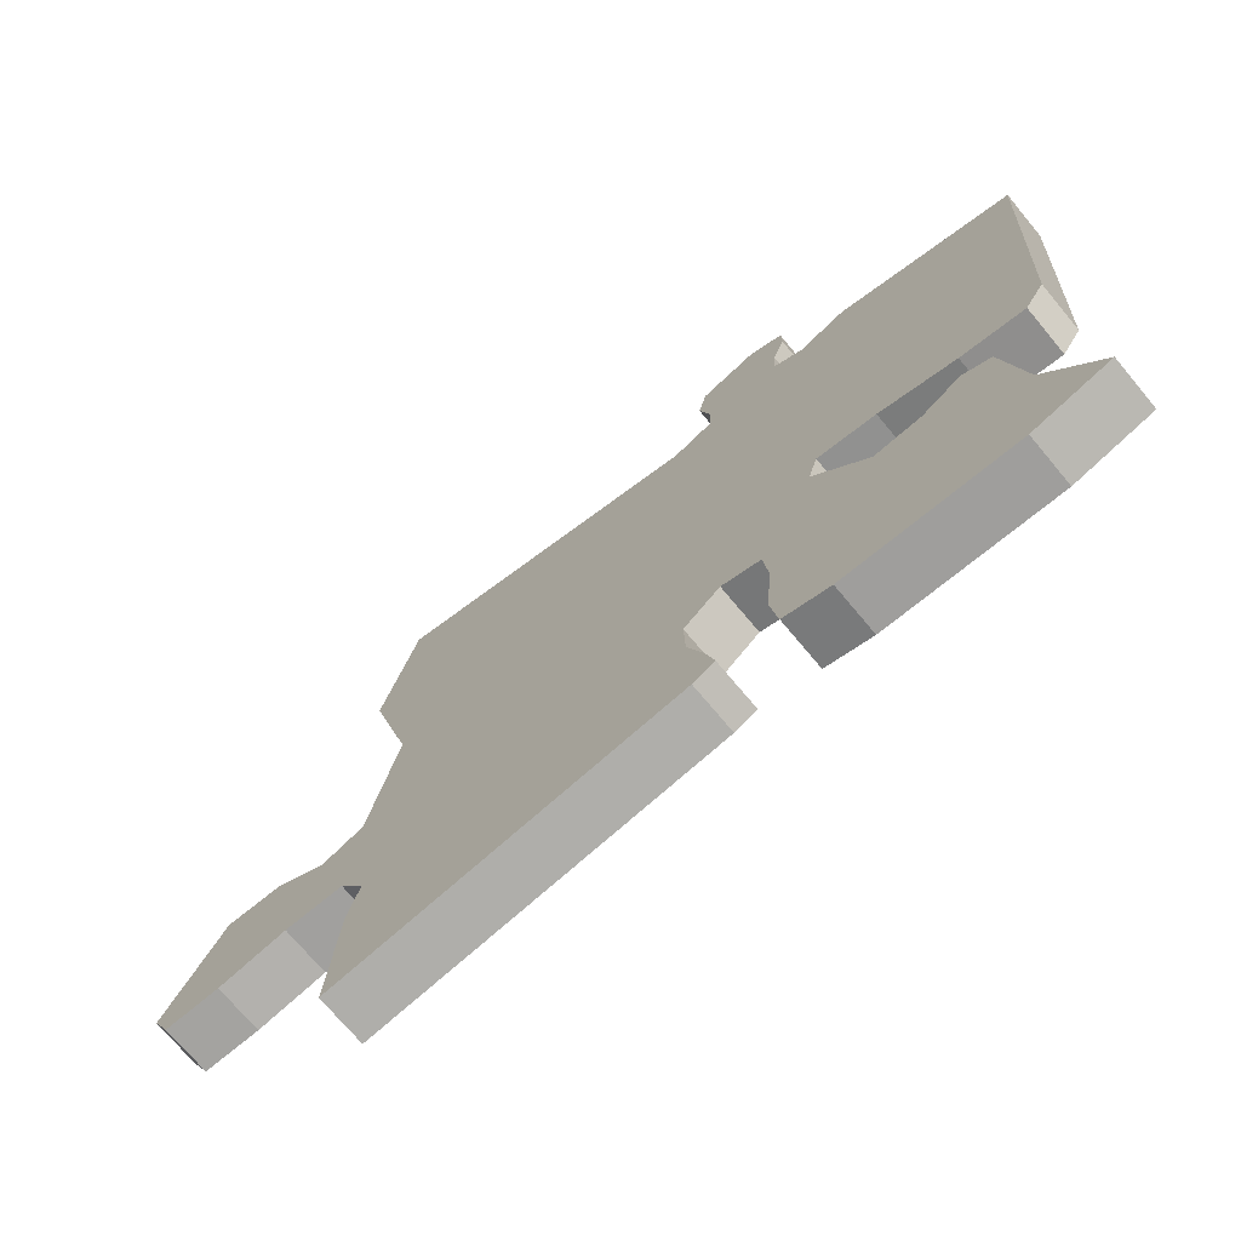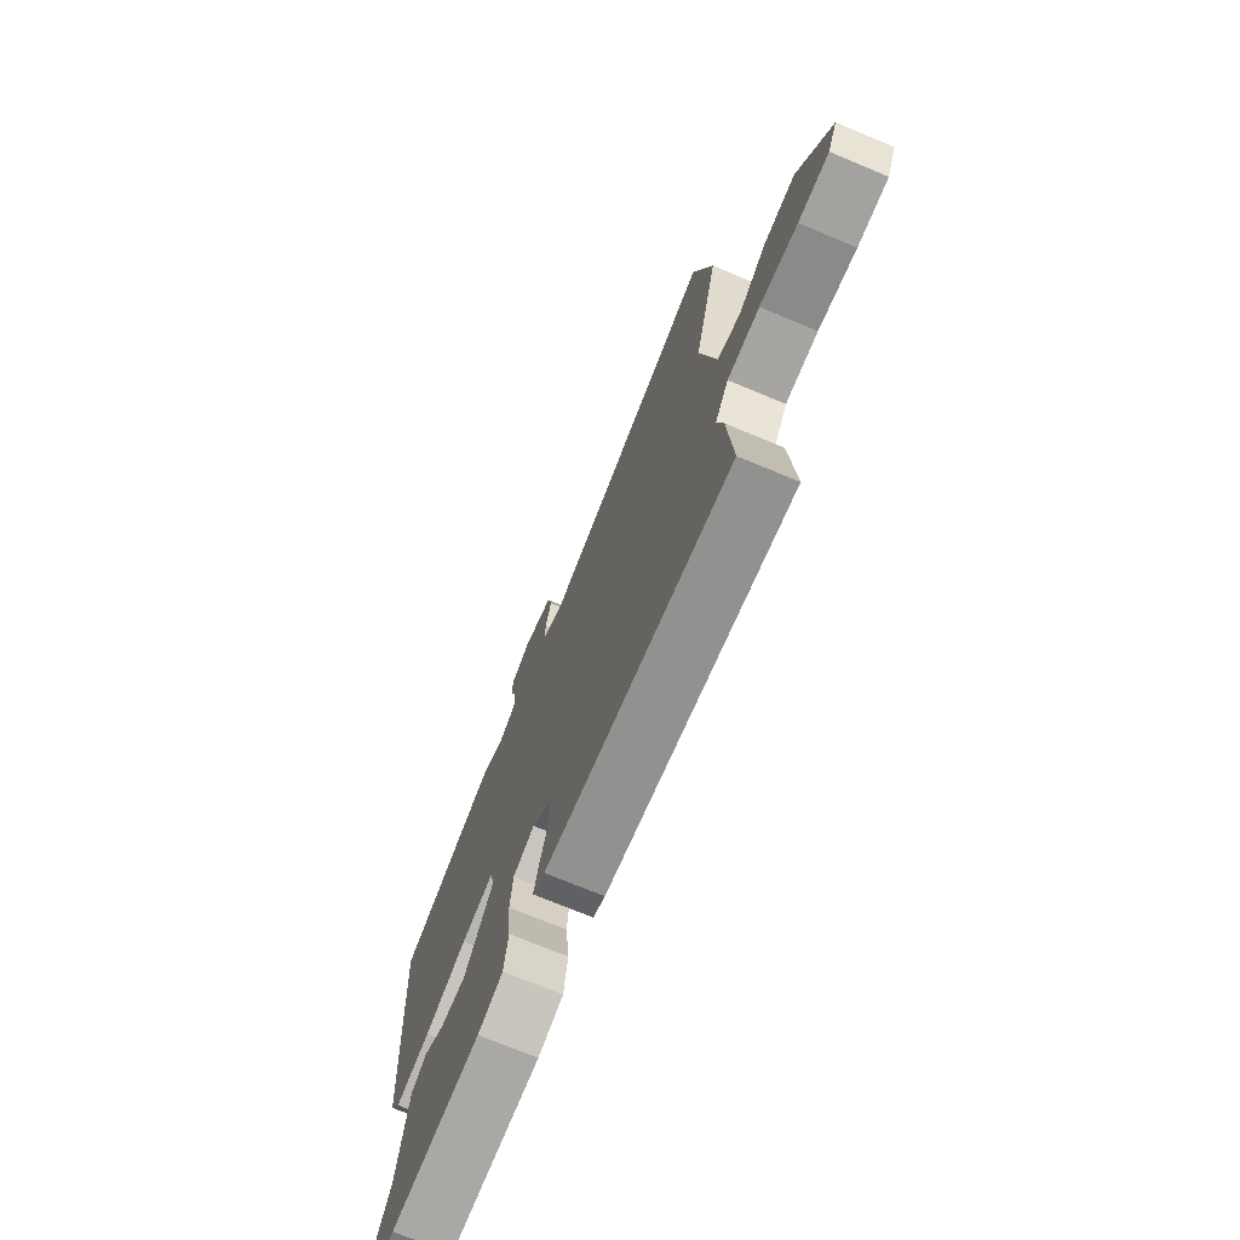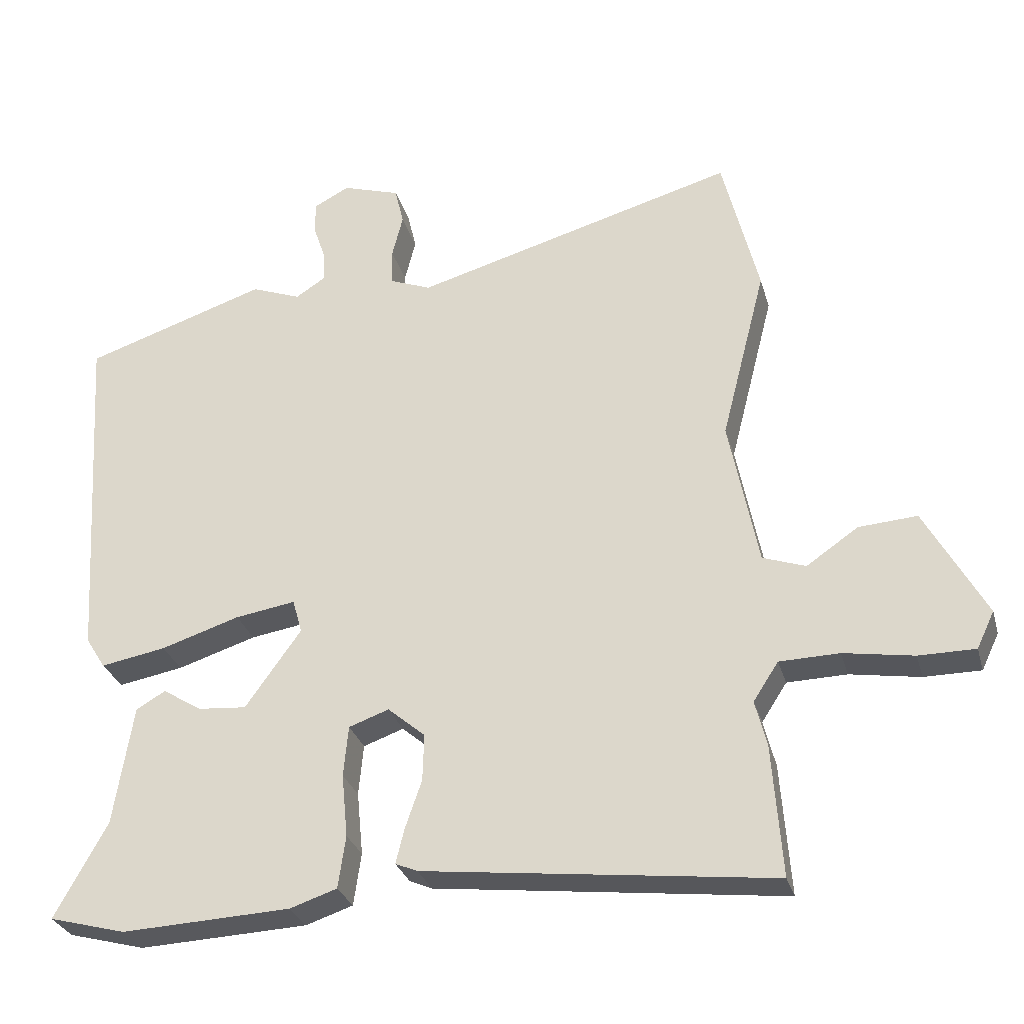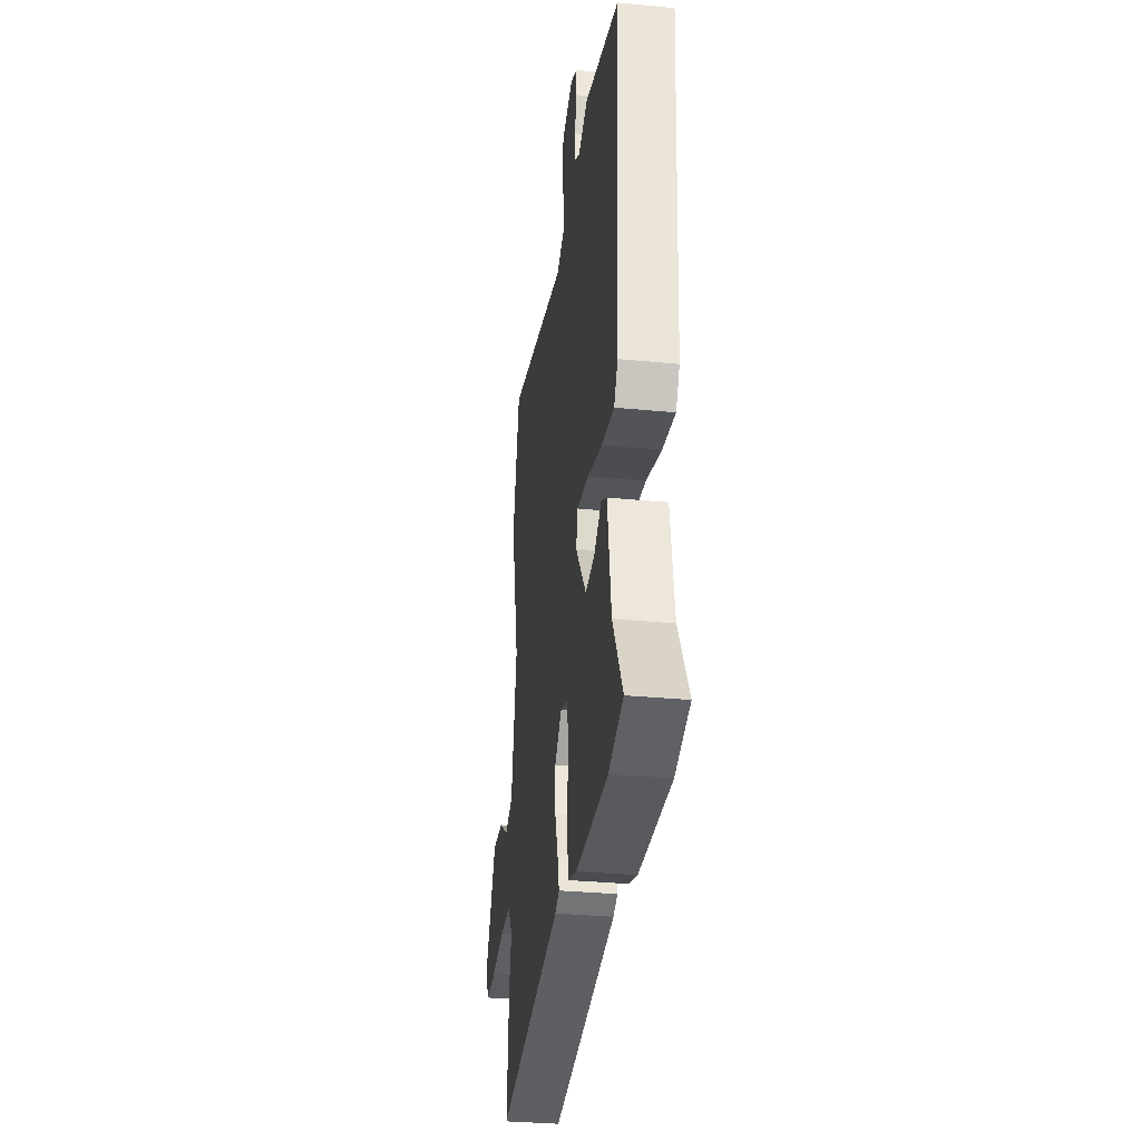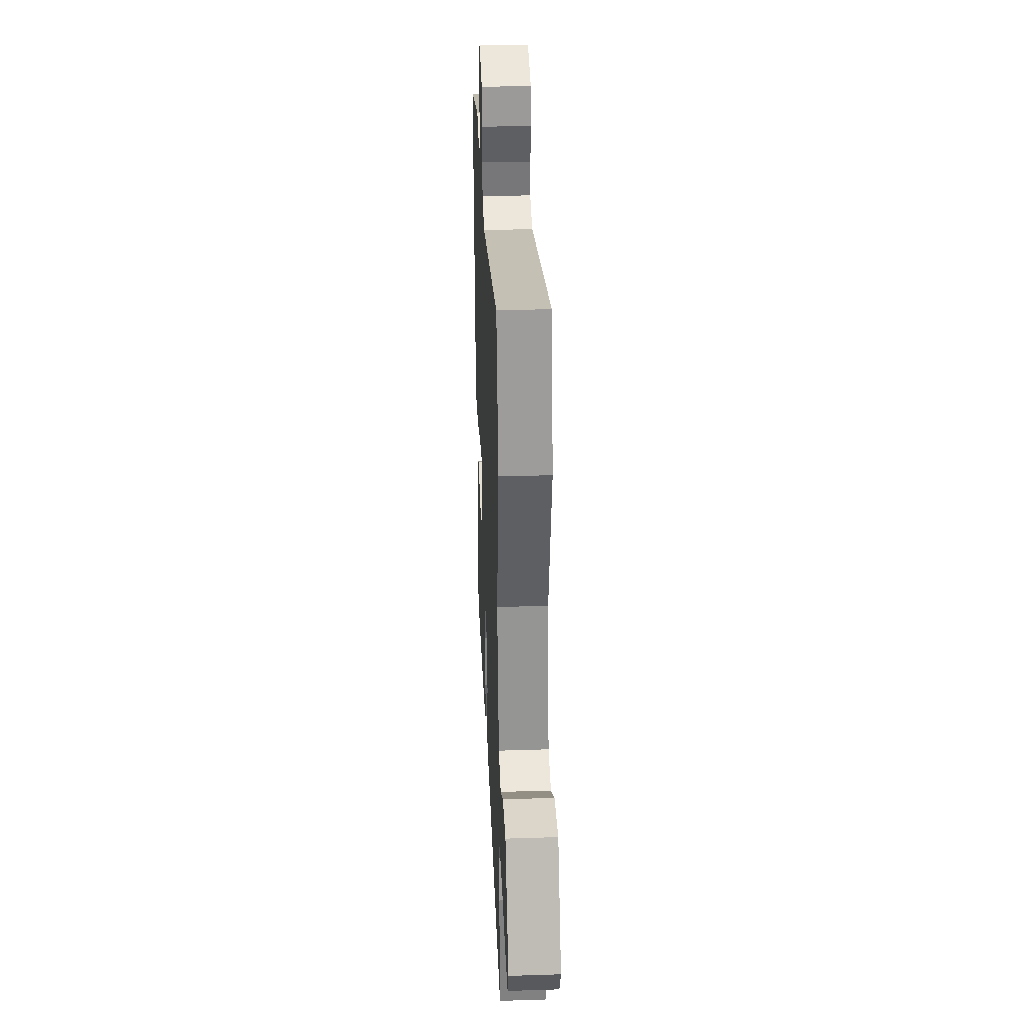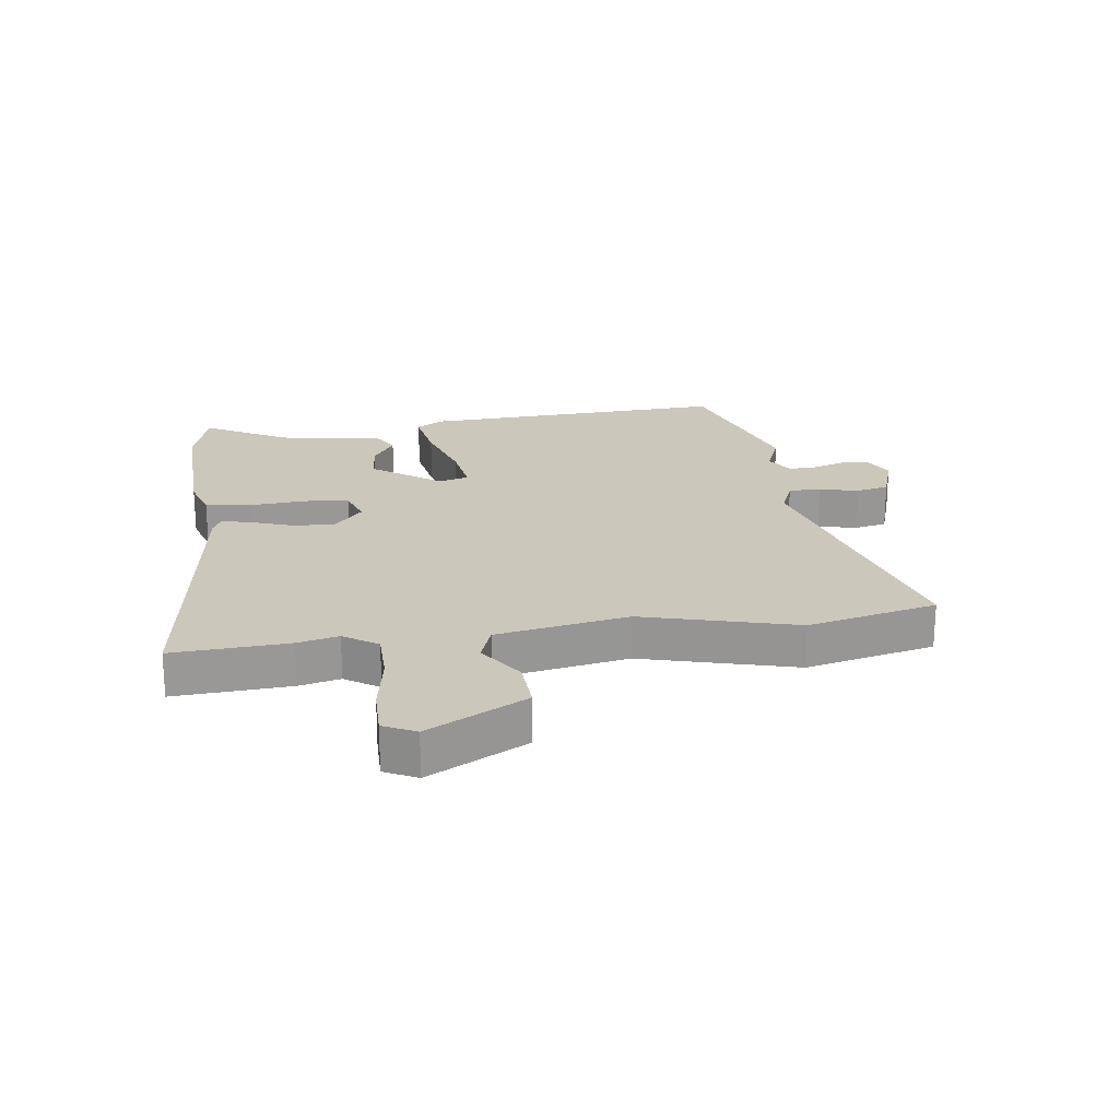
<metadata>
{"format":"obj","ext":"obj","renderer":"f3d","projection":"perspective","resolution":1024,"background":"white","views":[{"elev":-72.8,"azim":39.9,"up":"+Z"},{"elev":-72.6,"azim":-112.6,"up":"+Z"},{"elev":-29.5,"azim":-165.0,"up":"+Z"},{"elev":-33.1,"azim":82.4,"up":"+Z"},{"elev":34.0,"azim":-92.5,"up":"+Z"},{"elev":21.6,"azim":-97.1,"up":"+Y"}]}
</metadata>
<code>
v 0.558 0.07 -0.485
v 0.445 0.07 -0.515
v 0.196 0.07 -0.504
v 0.127 0.07 -0.481
v 0.116 0.07 -0.404
v 0.125 0.07 -0.311
v 0.118 0.07 -0.236
v 0.059 0.07 -0.215
v 0.004 0.07 -0.262
v 0.006 0.07 -0.331
v 0.03 0.07 -0.401
v 0.043 0.07 -0.453
v 0.01 0.07 -0.467
v -0.502 0.07 -0.528
v -0.488 0.07 -0.335
v -0.471 0.07 -0.267
v -0.508 0.07 -0.21
v -0.596 0.07 -0.208
v -0.699 0.07 -0.225
v -0.782 0.07 -0.225
v -0.808 0.07 -0.171
v -0.719 0.07 -0.008
v -0.633 0.07 -0.014
v -0.557 0.07 -0.066
v -0.494 0.07 -0.044
v -0.451 0.07 0.175
v -0.517 0.07 0.432
v -0.464 0.07 0.647
v 0.012 0.07 0.514
v 0.073 0.07 0.538
v 0.074 0.07 0.592
v 0.058 0.07 0.656
v 0.071 0.07 0.712
v 0.156 0.07 0.739
v 0.208 0.07 0.712
v 0.209 0.07 0.665
v 0.191 0.07 0.612
v 0.188 0.07 0.565
v 0.233 0.07 0.536
v 0.306 0.07 0.564
v 0.576 0.07 0.475
v 0.543 0.07 -0.042
v 0.514 0.07 -0.088
v 0.418 0.07 -0.071
v 0.302 0.07 -0.034
v 0.213 0.07 -0.02
v 0.199 0.07 -0.07
v 0.281 0.07 -0.185
v 0.352 0.07 -0.179
v 0.41 0.07 -0.143
v 0.453 0.07 -0.168
v 0.481 0.07 -0.345
v 0.558 0 -0.485
v 0.445 0 -0.515
v 0.196 0 -0.504
v 0.127 0 -0.481
v 0.116 0 -0.404
v 0.125 0 -0.311
v 0.118 0 -0.236
v 0.059 0 -0.215
v 0.004 0 -0.262
v 0.006 0 -0.331
v 0.03 0 -0.401
v 0.043 0 -0.453
v 0.01 0 -0.467
v -0.502 0 -0.528
v -0.488 0 -0.335
v -0.471 0 -0.267
v -0.508 0 -0.21
v -0.596 0 -0.208
v -0.699 0 -0.225
v -0.782 0 -0.225
v -0.808 0 -0.171
v -0.719 0 -0.008
v -0.633 0 -0.014
v -0.557 0 -0.066
v -0.494 0 -0.044
v -0.451 0 0.175
v -0.517 0 0.432
v -0.464 0 0.647
v 0.012 0 0.514
v 0.073 0 0.538
v 0.074 0 0.592
v 0.058 0 0.656
v 0.071 0 0.712
v 0.156 0 0.739
v 0.208 0 0.712
v 0.209 0 0.665
v 0.191 0 0.612
v 0.188 0 0.565
v 0.233 0 0.536
v 0.306 0 0.564
v 0.576 0 0.475
v 0.543 0 -0.042
v 0.514 0 -0.088
v 0.418 0 -0.071
v 0.302 0 -0.034
v 0.213 0 -0.02
v 0.199 0 -0.07
v 0.281 0 -0.185
v 0.352 0 -0.179
v 0.41 0 -0.143
v 0.453 0 -0.168
v 0.481 0 -0.345
f 49 50 51 52
f 48 49 52 1
f 42 43 44 45
f 42 45 46
f 39 40 41 42
f 38 39 42 46
f 34 35 36 37
f 34 37 38
f 31 32 33 34
f 30 31 34 38
f 29 30 38 46
f 26 27 28 29
f 25 26 29 46
f 21 22 23 24
f 18 19 20 21
f 17 18 21 24
f 16 17 24 25
f 14 15 16
f 13 14 16
f 10 11 12 13
f 10 13 16 25
f 3 4 5 6
f 3 6 7
f 48 1 2 3
f 47 48 3 7
f 9 10 25
f 8 9 25 46
f 7 8 46 47
f 104 103 102 101
f 53 104 101 100
f 97 96 95 94
f 98 97 94
f 94 93 92 91
f 98 94 91 90
f 89 88 87 86
f 90 89 86
f 86 85 84 83
f 90 86 83 82
f 98 90 82 81
f 81 80 79 78
f 98 81 78 77
f 76 75 74 73
f 73 72 71 70
f 76 73 70 69
f 77 76 69 68
f 68 67 66
f 68 66 65
f 65 64 63 62
f 77 68 65 62
f 58 57 56 55
f 59 58 55
f 55 54 53 100
f 59 55 100 99
f 77 62 61
f 98 77 61 60
f 99 98 60 59
f 1 53 54 2
f 2 54 55 3
f 3 55 56 4
f 4 56 57 5
f 5 57 58 6
f 6 58 59 7
f 7 59 60 8
f 8 60 61 9
f 9 61 62 10
f 10 62 63 11
f 11 63 64 12
f 12 64 65 13
f 13 65 66 14
f 14 66 67 15
f 15 67 68 16
f 16 68 69 17
f 17 69 70 18
f 18 70 71 19
f 19 71 72 20
f 20 72 73 21
f 21 73 74 22
f 22 74 75 23
f 23 75 76 24
f 24 76 77 25
f 25 77 78 26
f 26 78 79 27
f 27 79 80 28
f 28 80 81 29
f 29 81 82 30
f 30 82 83 31
f 31 83 84 32
f 32 84 85 33
f 33 85 86 34
f 34 86 87 35
f 35 87 88 36
f 36 88 89 37
f 37 89 90 38
f 38 90 91 39
f 39 91 92 40
f 40 92 93 41
f 41 93 94 42
f 42 94 95 43
f 43 95 96 44
f 44 96 97 45
f 45 97 98 46
f 46 98 99 47
f 47 99 100 48
f 48 100 101 49
f 49 101 102 50
f 50 102 103 51
f 51 103 104 52
f 52 104 53 1

</code>
